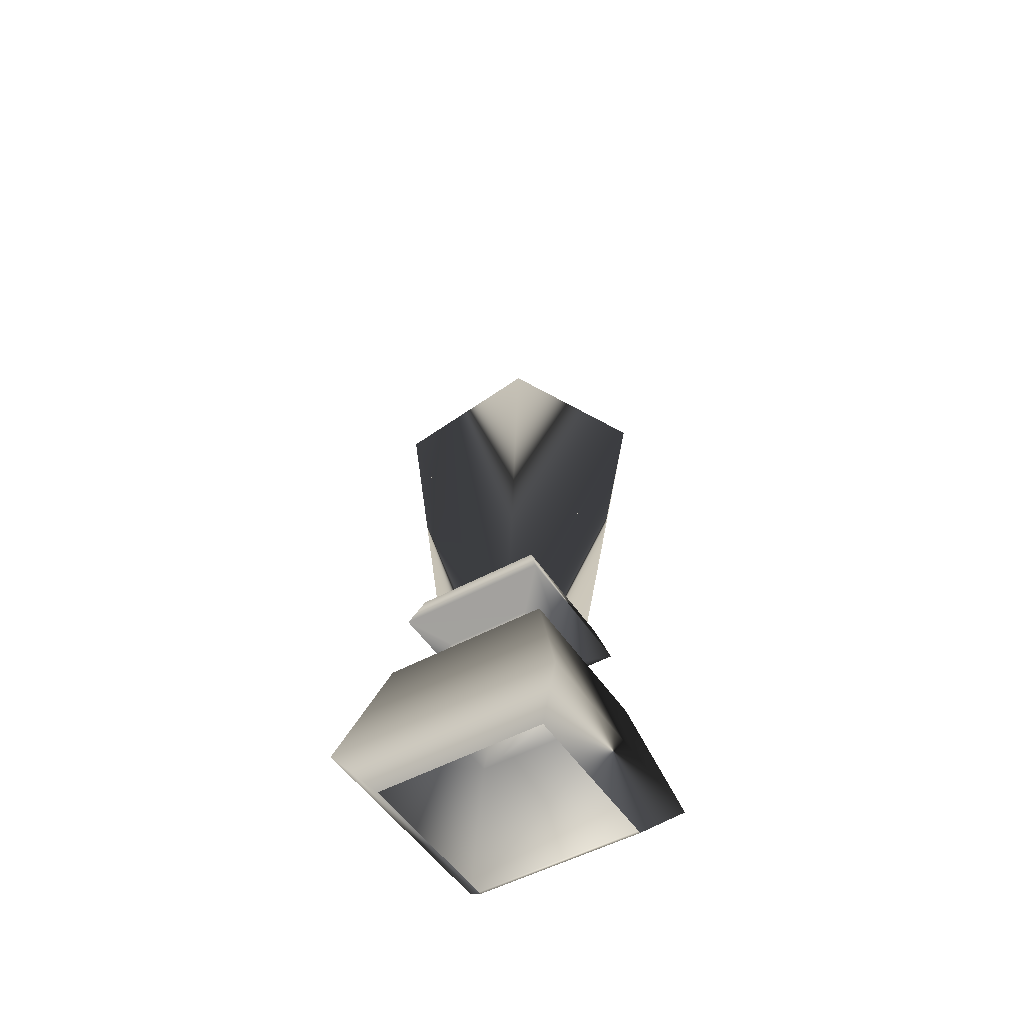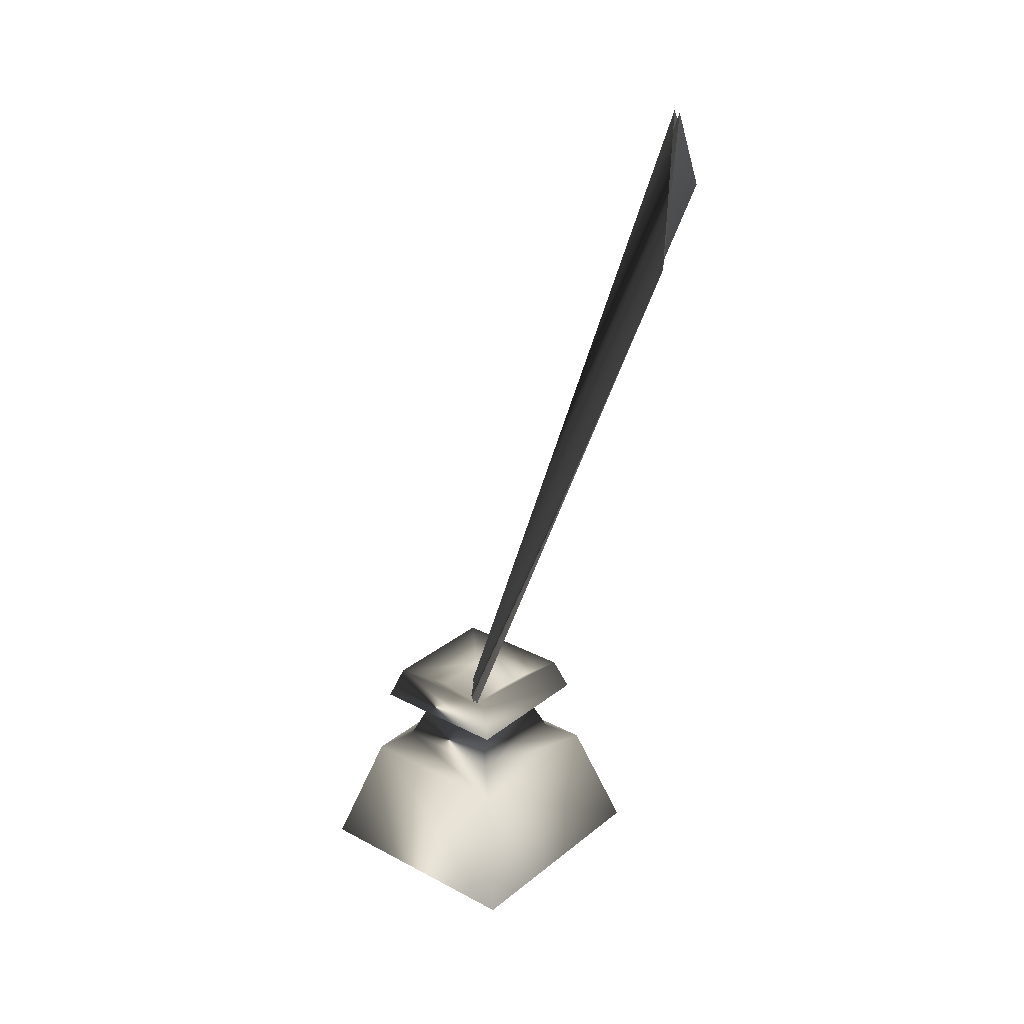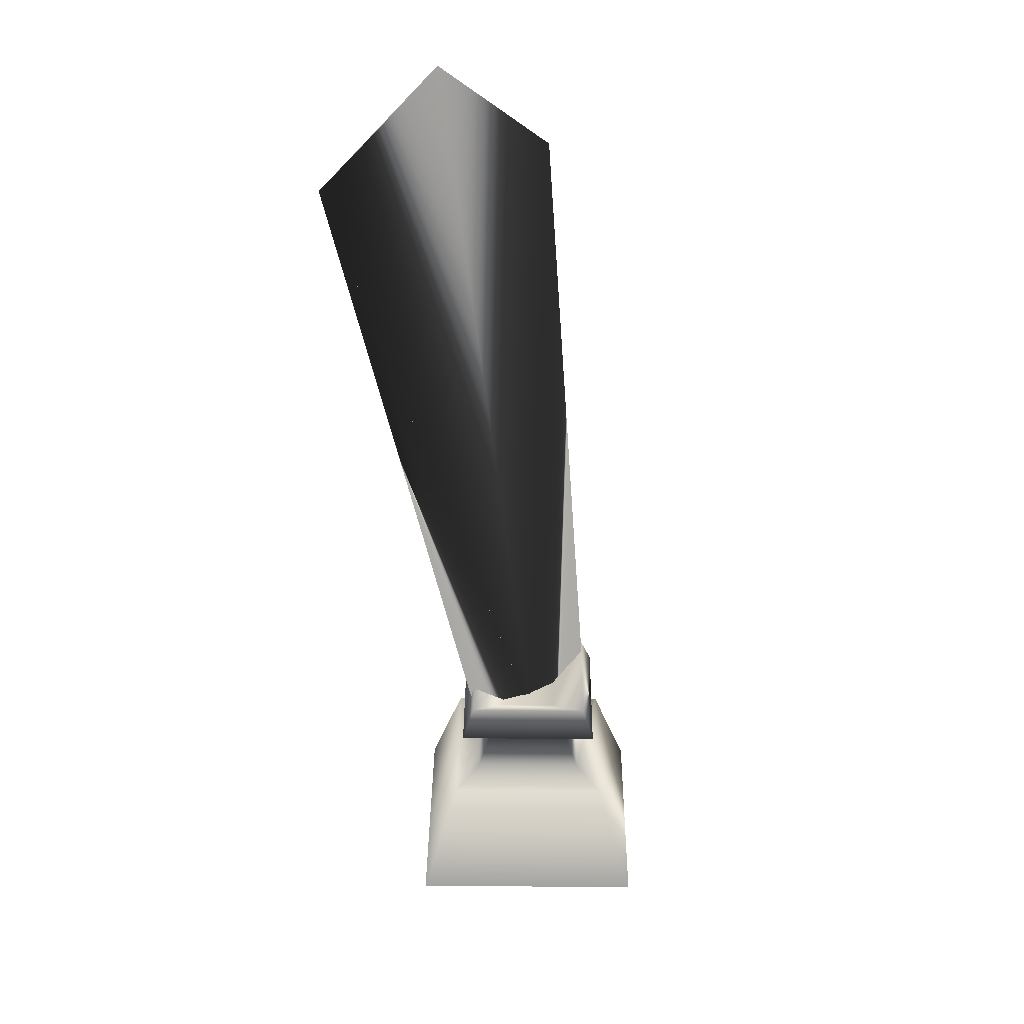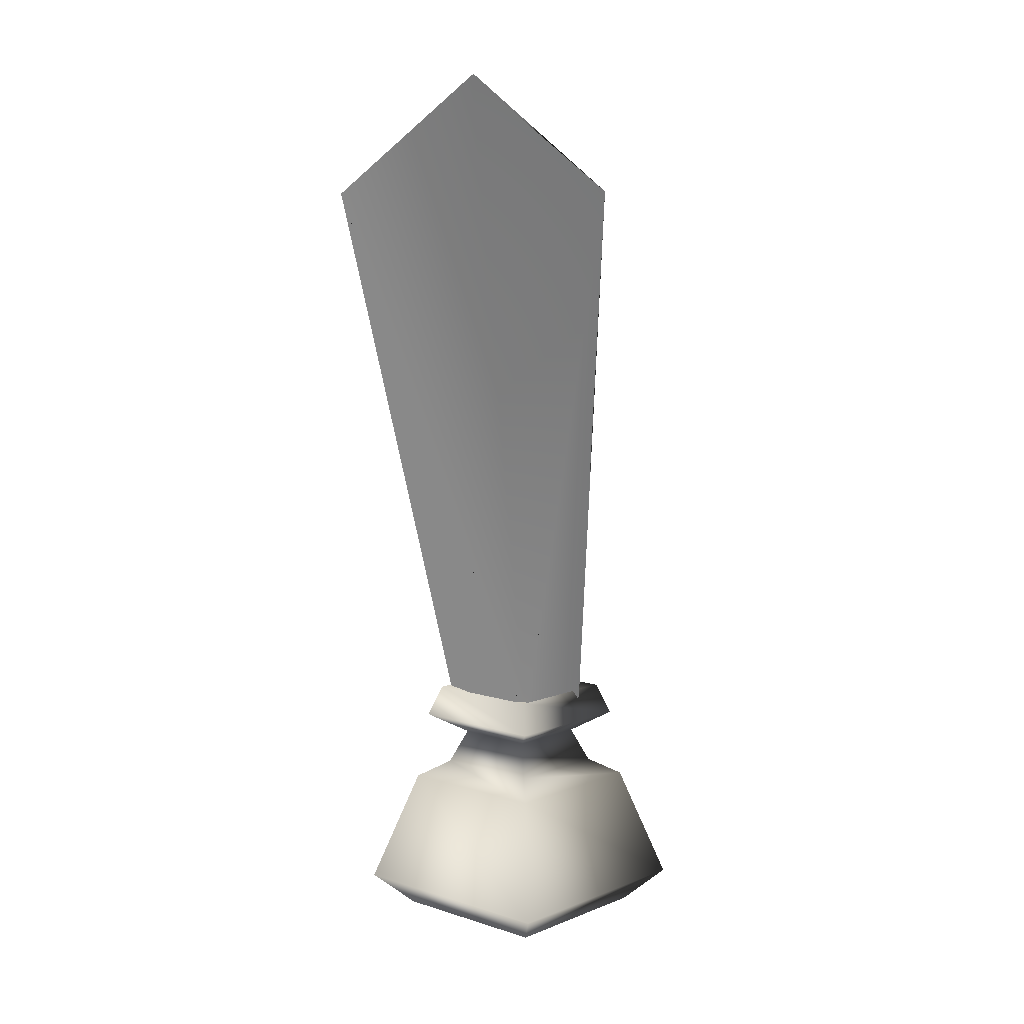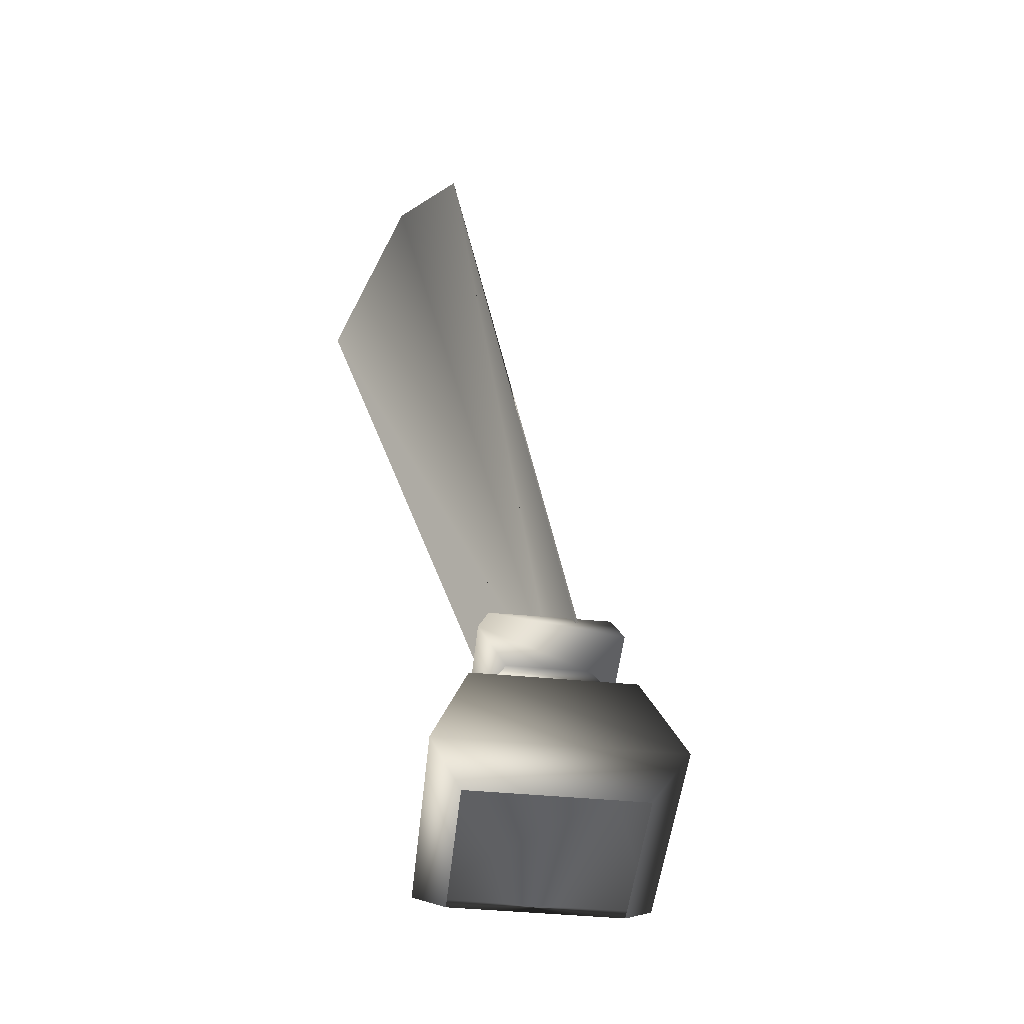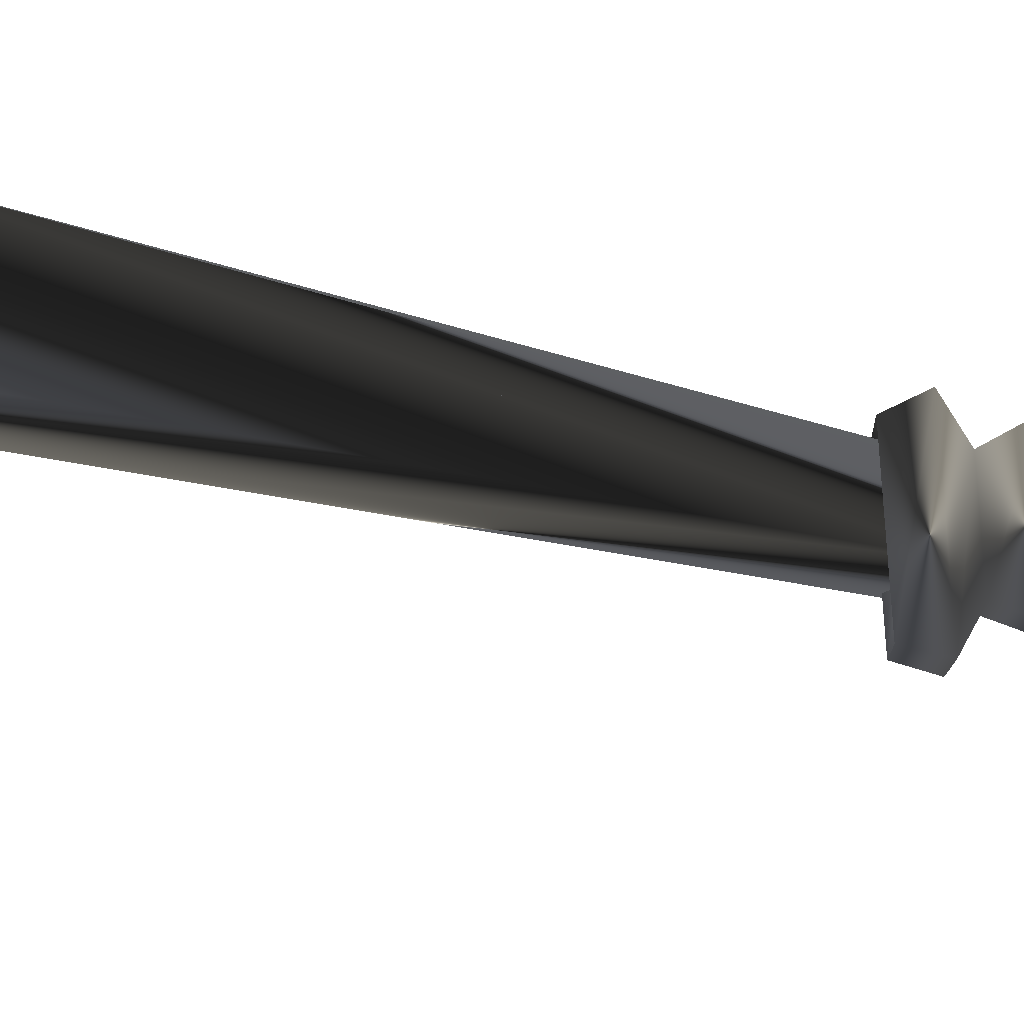
<metadata>
{"format":"obj","ext":"obj","renderer":"f3d","projection":"perspective","resolution":1024,"background":"white","views":[{"elev":-48.8,"azim":167.5,"up":"+Y"},{"elev":27.4,"azim":-94.8,"up":"+Y"},{"elev":34.5,"azim":136.5,"up":"+Y"},{"elev":7.8,"azim":-2.1,"up":"+Y"},{"elev":-48.6,"azim":40.0,"up":"+Y"},{"elev":-50.6,"azim":-84.4,"up":"+Z"}]}
</metadata>
<code>
v -0.1102 -0.01478 0.08465
v -0.04087 -0.362 -0.0249
v 0.008162 -0.3752 -0.0243
v 0.002995 -0.3795 -0.05193
v 0.002576 -0.3672 -0.07892
v 0.06658 -0.3672 -0.01687
v 0.0396 -0.3795 -0.01645
v 0.002805 -0.4006 -0.06415
v 0.05181 -0.4006 -0.01664
v 0.002459 -0.4108 -0.08635
v 0.07401 -0.4108 -0.01699
v 0.001973 -0.4819 -0.1177
v 0.1054 -0.4819 -0.01747
v 0.002398 -0.5018 -0.09033
v 0.078 -0.5018 -0.01705
v 0.002724 -0.3478 -0.06929
v 0.05695 -0.3478 -0.01672
v 0.004385 -0.3478 0.03751
v 0.004535 -0.3672 0.04714
v 0.004116 -0.3795 0.02015
v 0.004306 -0.4006 0.03236
v 0.00465 -0.4108 0.05457
v 0.005137 -0.4819 0.08591
v 0.004713 -0.5018 0.05855
v 0.003178 -0.3605 -0.04009
v -0.04984 -0.3478 -0.01506
v -0.02064 -0.3605 -0.01552
v 0.02775 -0.3605 -0.01627
v 0.003931 -0.3605 0.008307
v -0.05947 -0.3672 -0.01491
v -0.03249 -0.3795 -0.01533
v -0.0447 -0.4006 -0.01514
v -0.0669 -0.4108 -0.0148
v -0.09825 -0.4819 -0.01431
v -0.07089 -0.5018 -0.01473
v 0.04292 -0.3619 -0.002735
v 0.04809 -0.01478 0.1316
v -0.02887 0.05568 0.1018
v 0.04364 -0.3614 -0.004132
v -0.03034 0.05465 0.1046
v -0.03985 -0.3613 -0.02688
f 1 2 3
f 4 5 6
f 6 7 4
f 8 4 7
f 7 9 8
f 10 8 9
f 9 11 10
f 12 10 11
f 11 13 12
f 14 12 13
f 13 15 14
f 5 16 17
f 17 6 5
f 6 17 18
f 18 19 6
f 7 6 19
f 19 20 7
f 9 7 20
f 20 21 9
f 11 9 21
f 21 22 11
f 13 11 22
f 22 23 13
f 15 13 23
f 23 24 15
f 25 16 26
f 26 27 25
f 28 25 27
f 16 25 28
f 29 18 17
f 28 17 16
f 17 28 29
f 27 29 28
f 18 29 27
f 27 26 18
f 19 18 26
f 26 30 19
f 20 19 30
f 30 31 20
f 21 20 31
f 31 32 21
f 22 21 32
f 32 33 22
f 23 22 33
f 33 34 23
f 24 23 34
f 34 35 24
f 30 26 16
f 16 5 30
f 31 30 5
f 5 4 31
f 32 31 4
f 4 8 32
f 33 32 8
f 8 10 33
f 34 33 10
f 10 12 34
f 35 34 12
f 12 14 35
f 3 36 37
f 3 38 37
f 37 39 3
f 37 40 3
f 3 40 1
f 3 41 1
f 1 38 3

</code>
